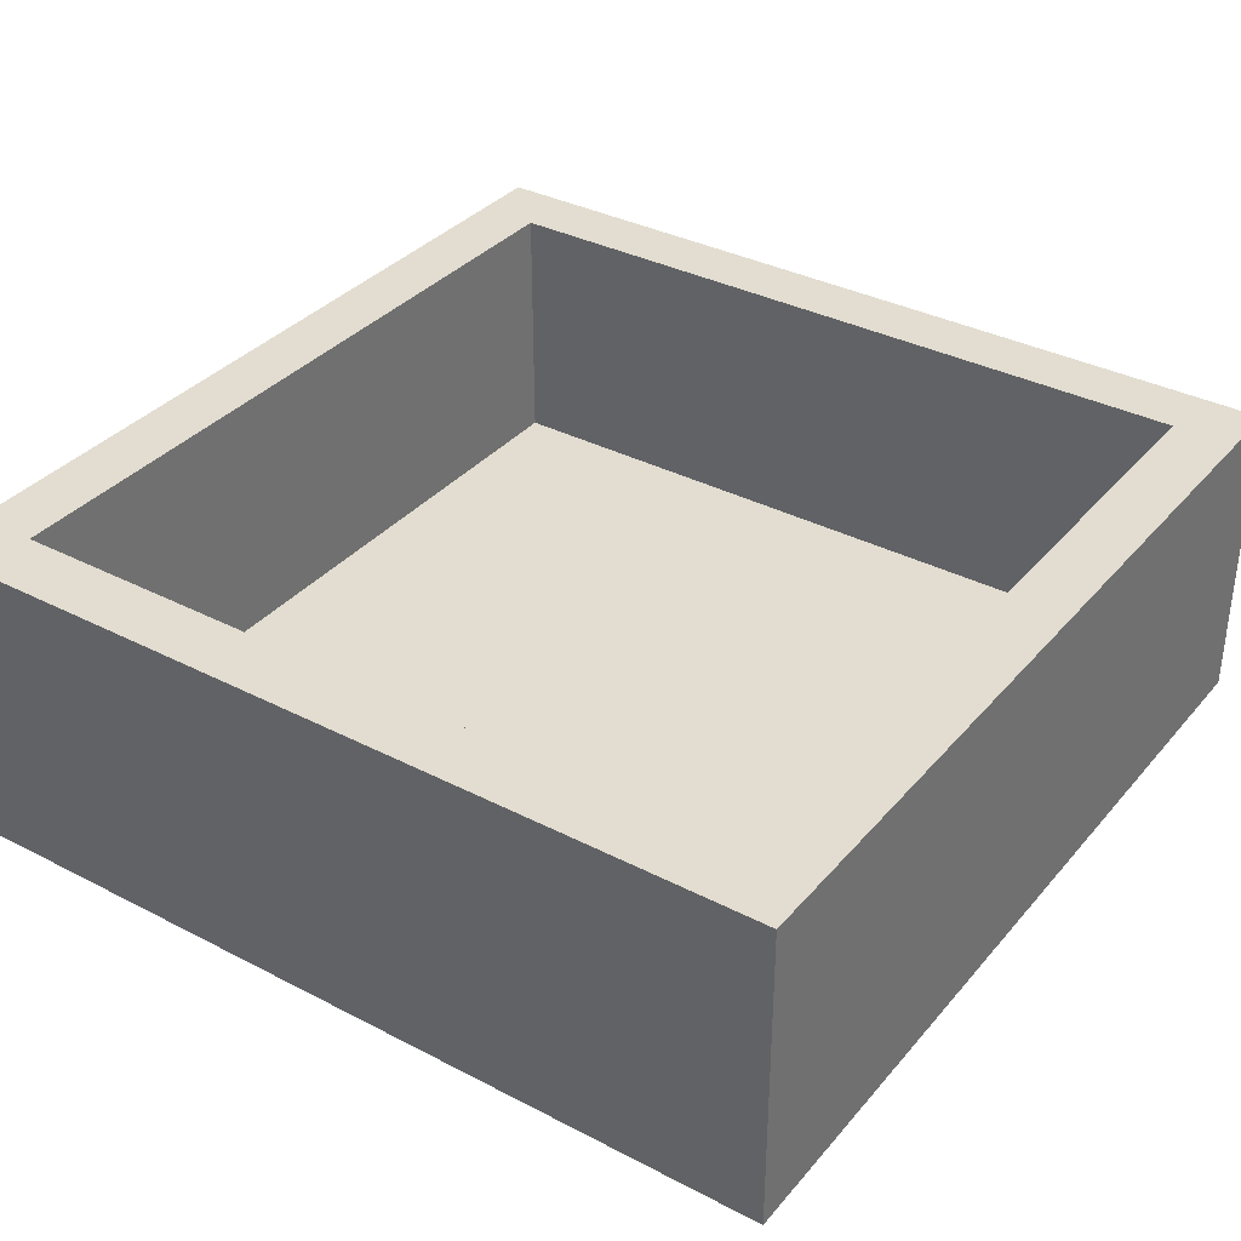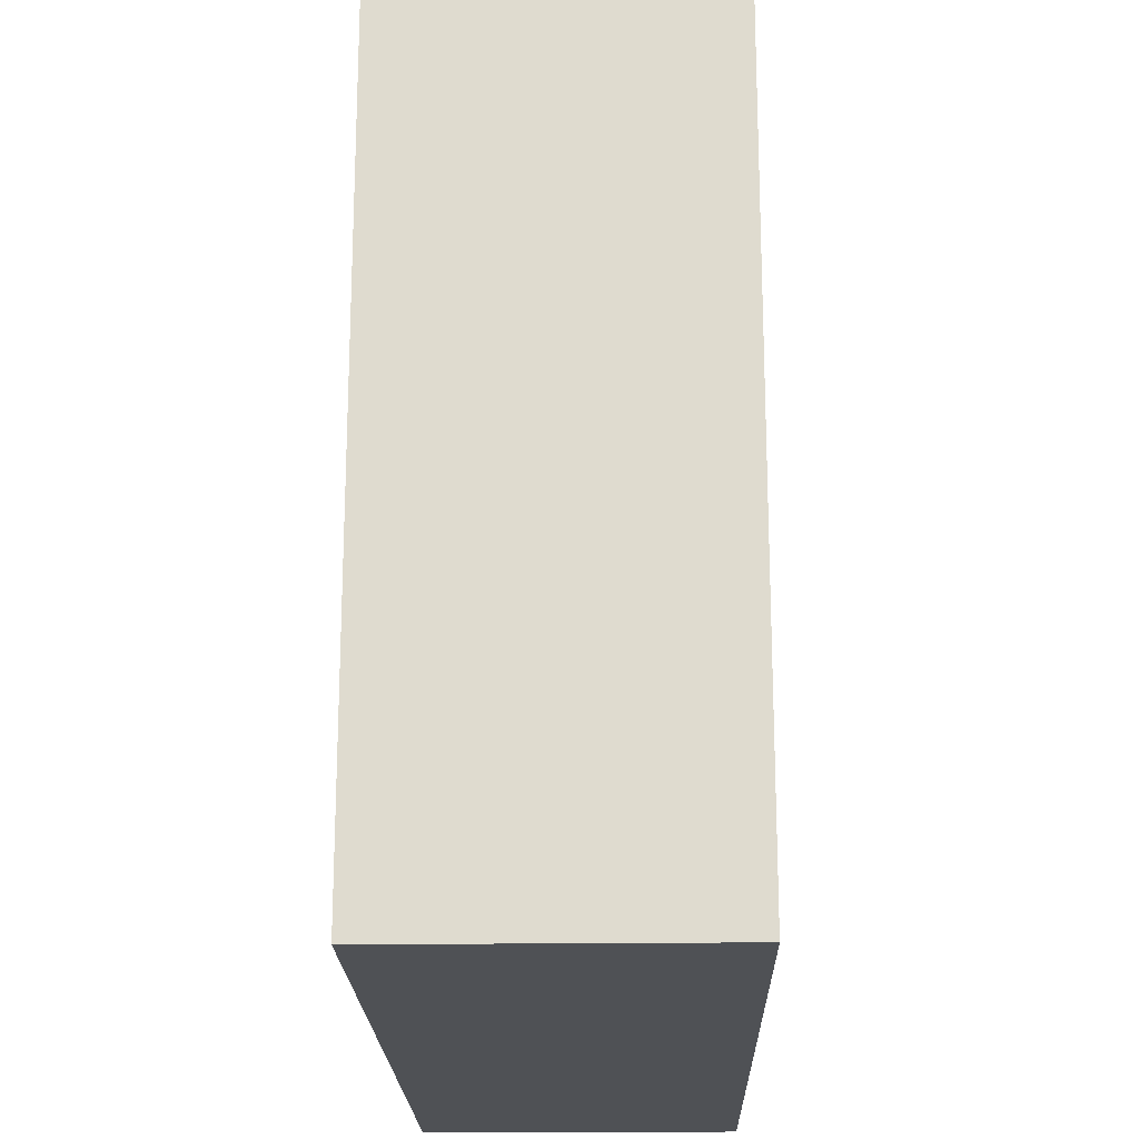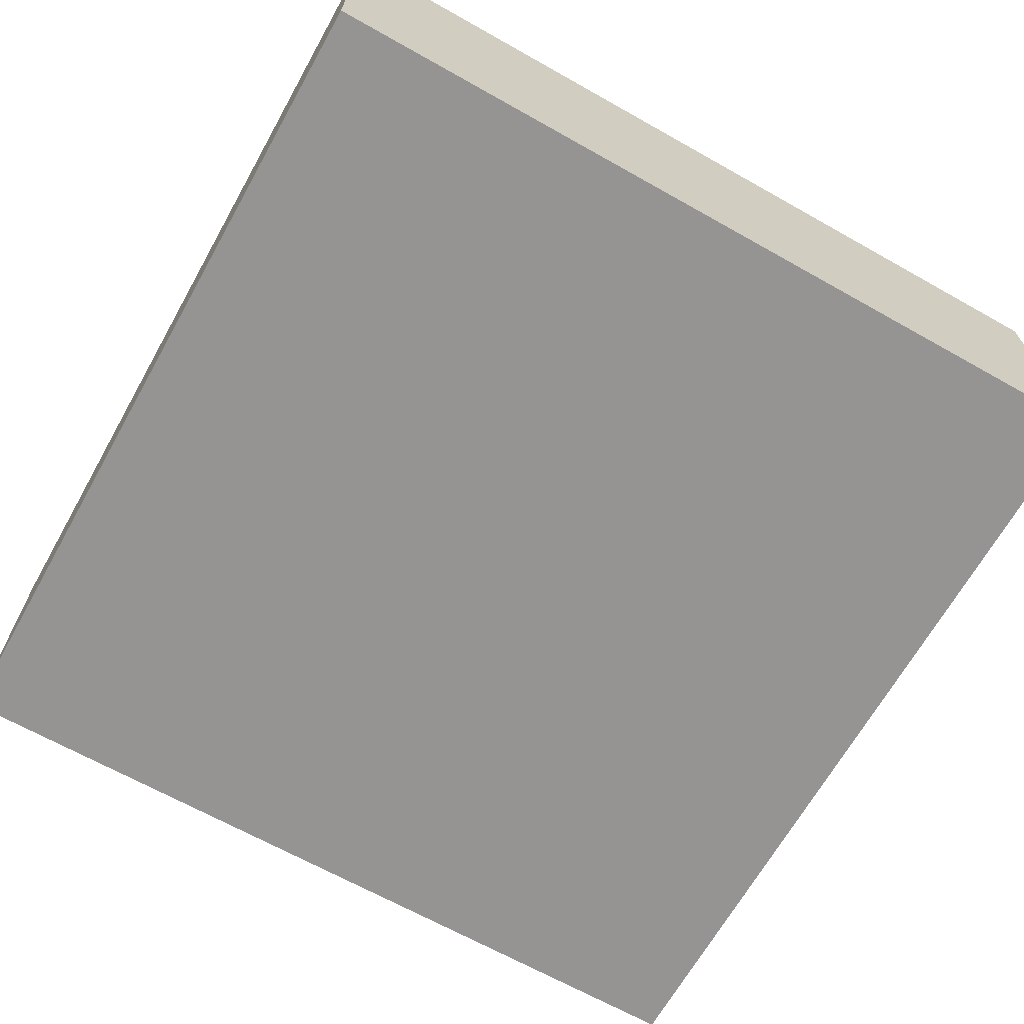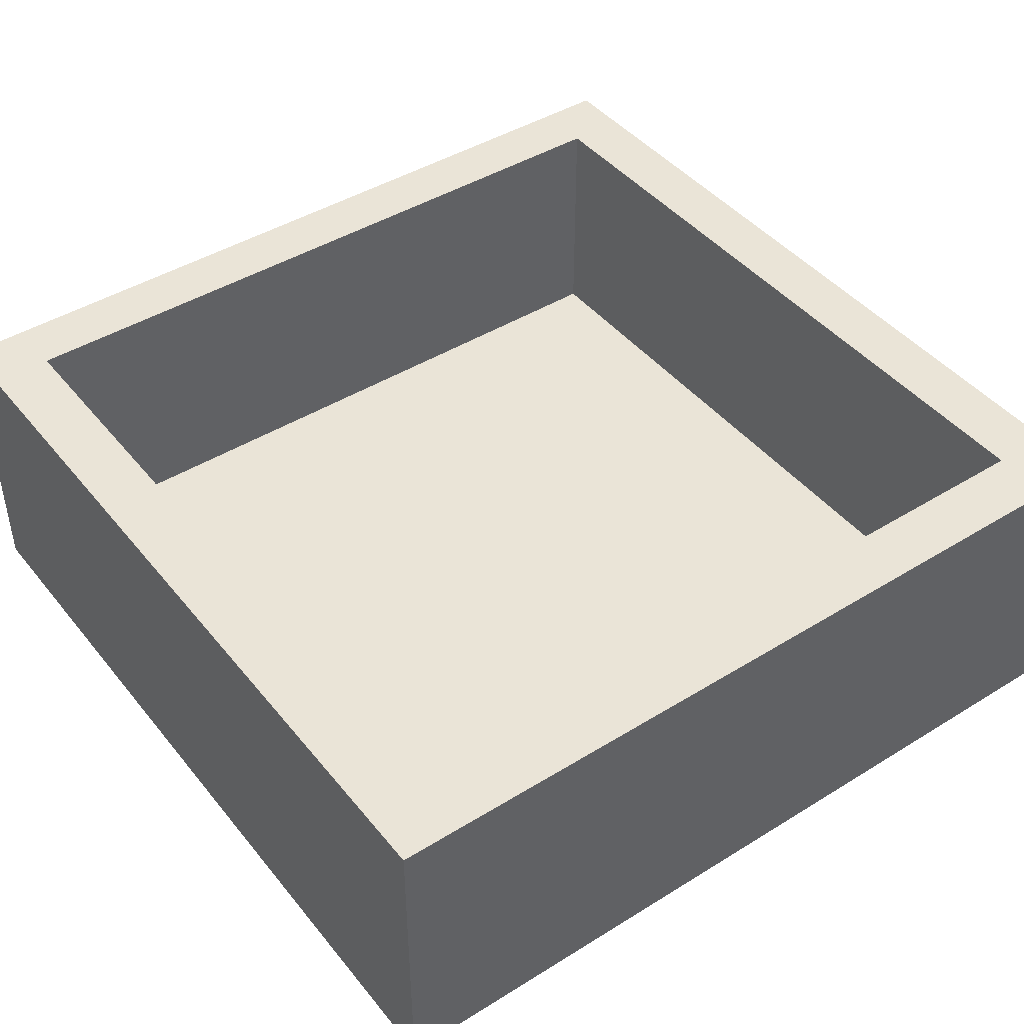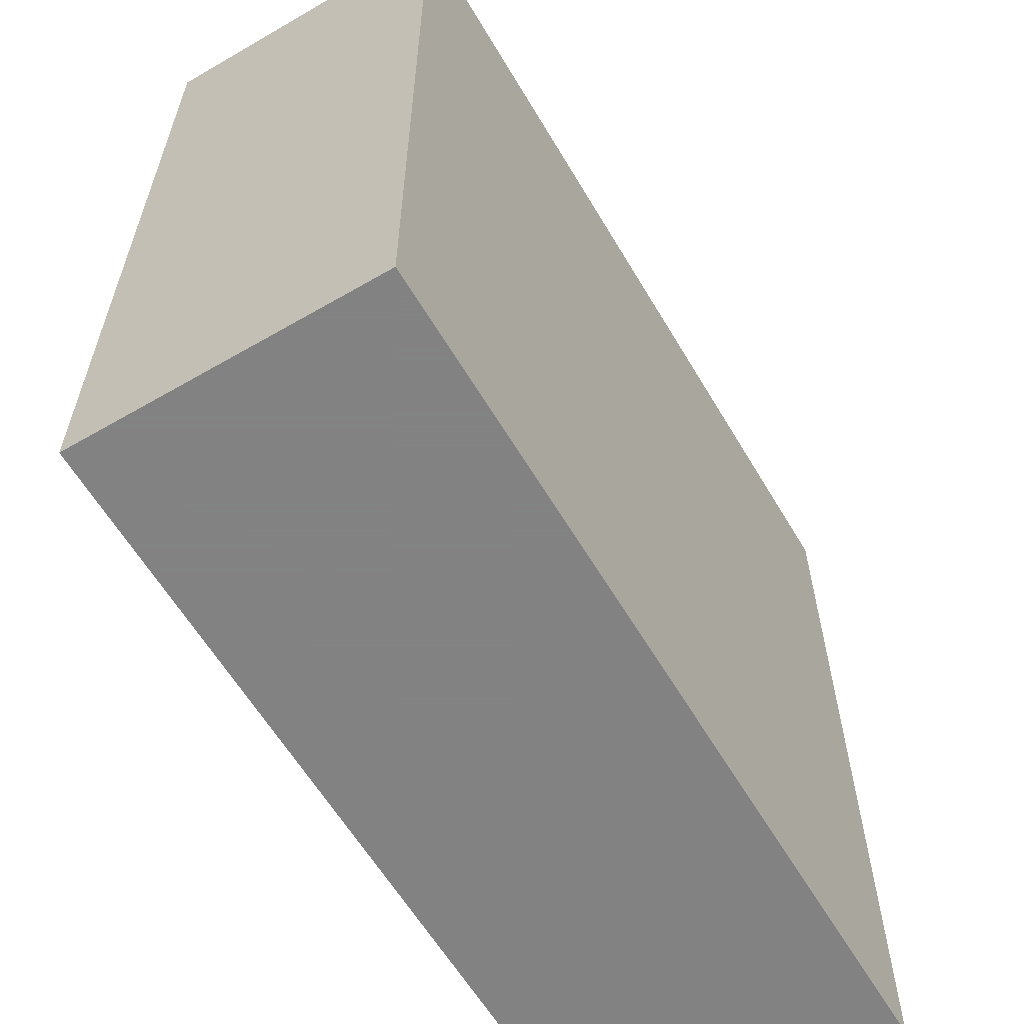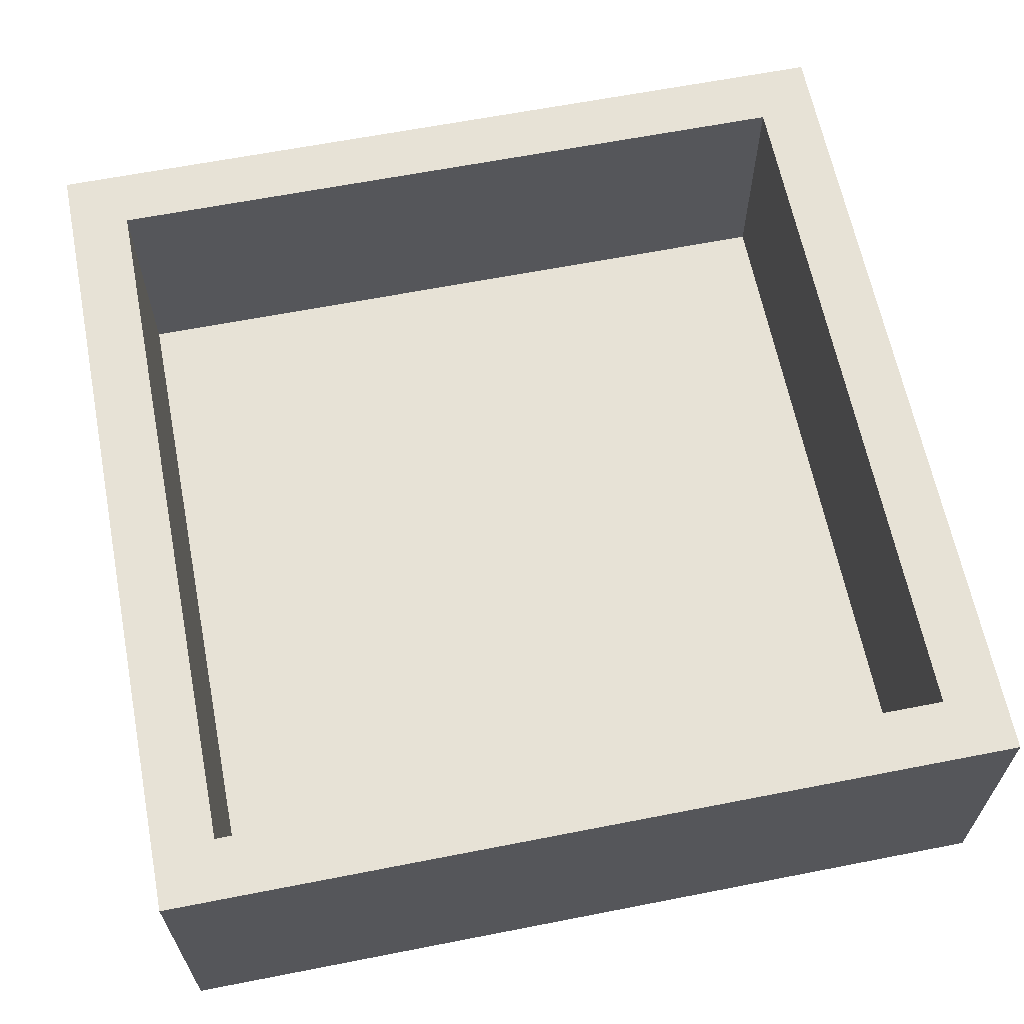
<metadata>
{"format":"obj","ext":"obj","renderer":"f3d","projection":"perspective","resolution":1024,"background":"white","views":[{"elev":35.2,"azim":34.5,"up":"+Z"},{"elev":-20.1,"azim":-88.7,"up":"+Y"},{"elev":-67.1,"azim":150.6,"up":"+Z"},{"elev":43.9,"azim":144.0,"up":"+Z"},{"elev":-60.9,"azim":120.6,"up":"+Y"},{"elev":63.4,"azim":168.8,"up":"+Z"}]}
</metadata>
<code>
v 0.453 -0.5552 -0.25
v 0.6395 0.5578 -0.25
v 0.1168 -1.5 0
v 1.5 0.3337 1
v -1.5 0.4169 1
v 0.6298 1.5 0.5
v 1.5 -0.7151 0.5
v 0.09125 -1.5 1
v -1.5 0.8568 0.5
v -0.02624 1.5 1
v 0.08999 1.217 -0.25
v -0.698 -1.5 0.5
v -0.3129 1.5 0
v 0.098 1.75 -0.25
v -1.5 1.5 1
v -1.5 -1.5 0
v -1.5 -1.5 1
v 1.5 -1.5 0
v -1.75 -0.1873 1
v 1.5 -1.5 1
v 1.75 -0.8291 0.375
v 1.75 -1.75 1
v 1.75 0.1333 -0.25
v 1.75 1.75 1
v -1.75 1.75 -0.25
v -0.3483 -1.75 1
v -1.75 0.49 0.3651
v -1.75 1.75 1
v -1.5 -0.0006358 0
v 1.5 -0.2767 0
v 1.75 -1.75 -0.25
v -0.1126 1.75 1
v -0.7327 -0.762 -0.25
v -1.75 -1.75 1
v 1.75 -0.3104 1
v 1.75 1.75 -0.25
v -0.8787 1.75 0.375
v 1.5 1.5 1
v 1.5 1.5 0
v -1.75 -1.75 -0.25
v -1.5 1.5 0
v 0.7776 -1.75 0.375
v -0.5084 0.3627 -0.25
v 0.2608 0.2445 0
v -1.75 -0.6457 0.373
v 0.02494 -1.75 -0.25
v -1.75 -0.0925 -0.25
f 40 47 33
f 25 14 11
f 23 1 2
f 31 1 23
f 36 23 2
f 41 29 13
f 44 29 3
f 16 12 3
f 7 4 30
f 39 30 4
f 17 29 5
f 9 5 29
f 34 17 19
f 20 8 22
f 8 20 3
f 11 43 25
f 43 1 33
f 13 44 39
f 23 21 31
f 47 45 27
f 30 39 44
f 24 14 32
f 22 31 21
f 15 28 5
f 34 40 26
f 28 15 32
f 19 28 27
f 31 46 1
f 37 32 14
f 10 6 38
f 14 25 37
f 34 45 40
f 5 9 15
f 22 42 31
f 24 32 38
f 25 27 28
f 35 22 21
f 47 43 33
f 14 36 11
f 38 6 39
f 25 47 27
f 16 17 12
f 20 7 18
f 5 19 17
f 43 11 2
f 8 12 17
f 13 39 6
f 4 7 20
f 22 35 20
f 10 15 13
f 47 40 45
f 4 20 35
f 26 22 8
f 34 26 17
f 46 33 1
f 38 39 4
f 41 15 9
f 40 33 46
f 30 18 7
f 34 19 45
f 30 44 3
f 36 24 23
f 44 13 29
f 42 26 46
f 38 4 24
f 40 46 26
f 10 32 15
f 36 14 24
f 28 32 37
f 46 31 42
f 35 24 4
f 24 35 23
f 10 38 32
f 16 29 17
f 8 3 12
f 18 3 20
f 8 17 26
f 19 27 45
f 22 26 42
f 6 10 13
f 21 23 35
f 43 2 1
f 28 37 25
f 2 11 36
f 41 9 29
f 16 3 29
f 19 5 28
f 41 13 15
f 47 25 43
f 18 30 3

</code>
